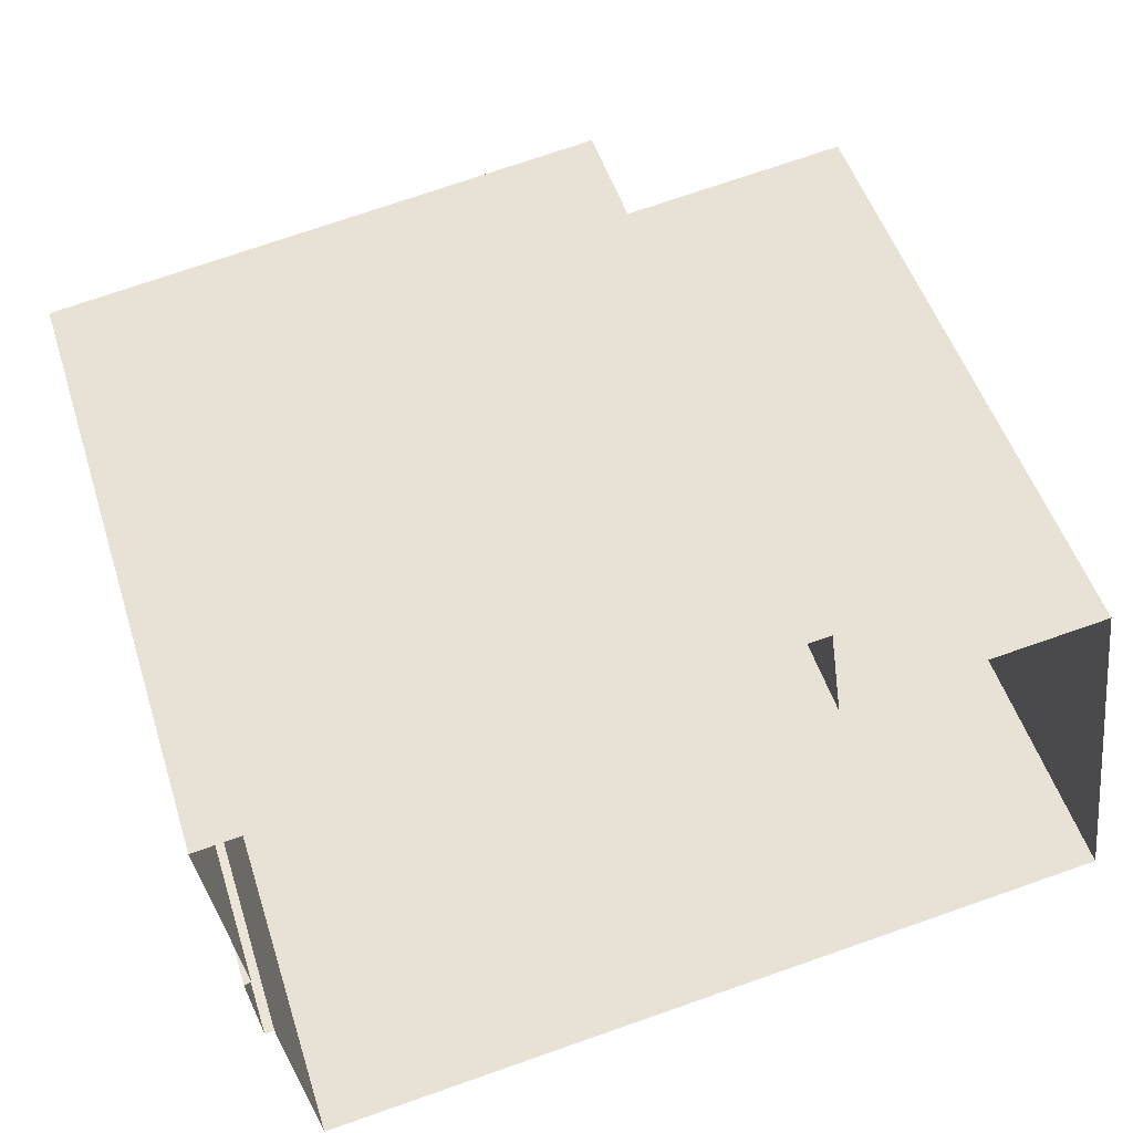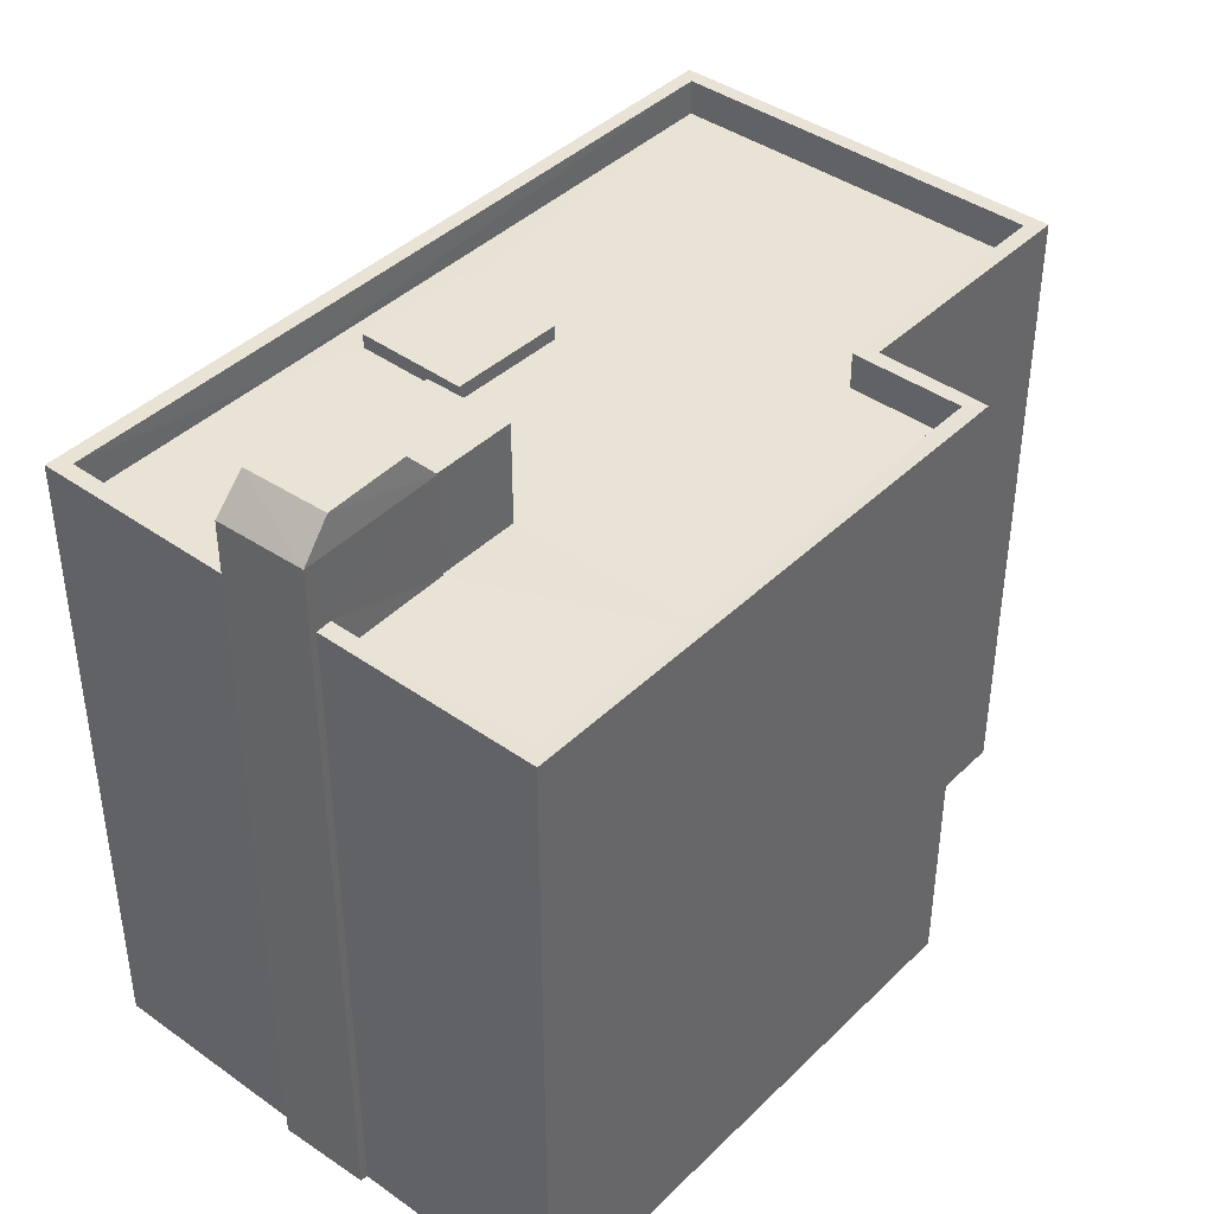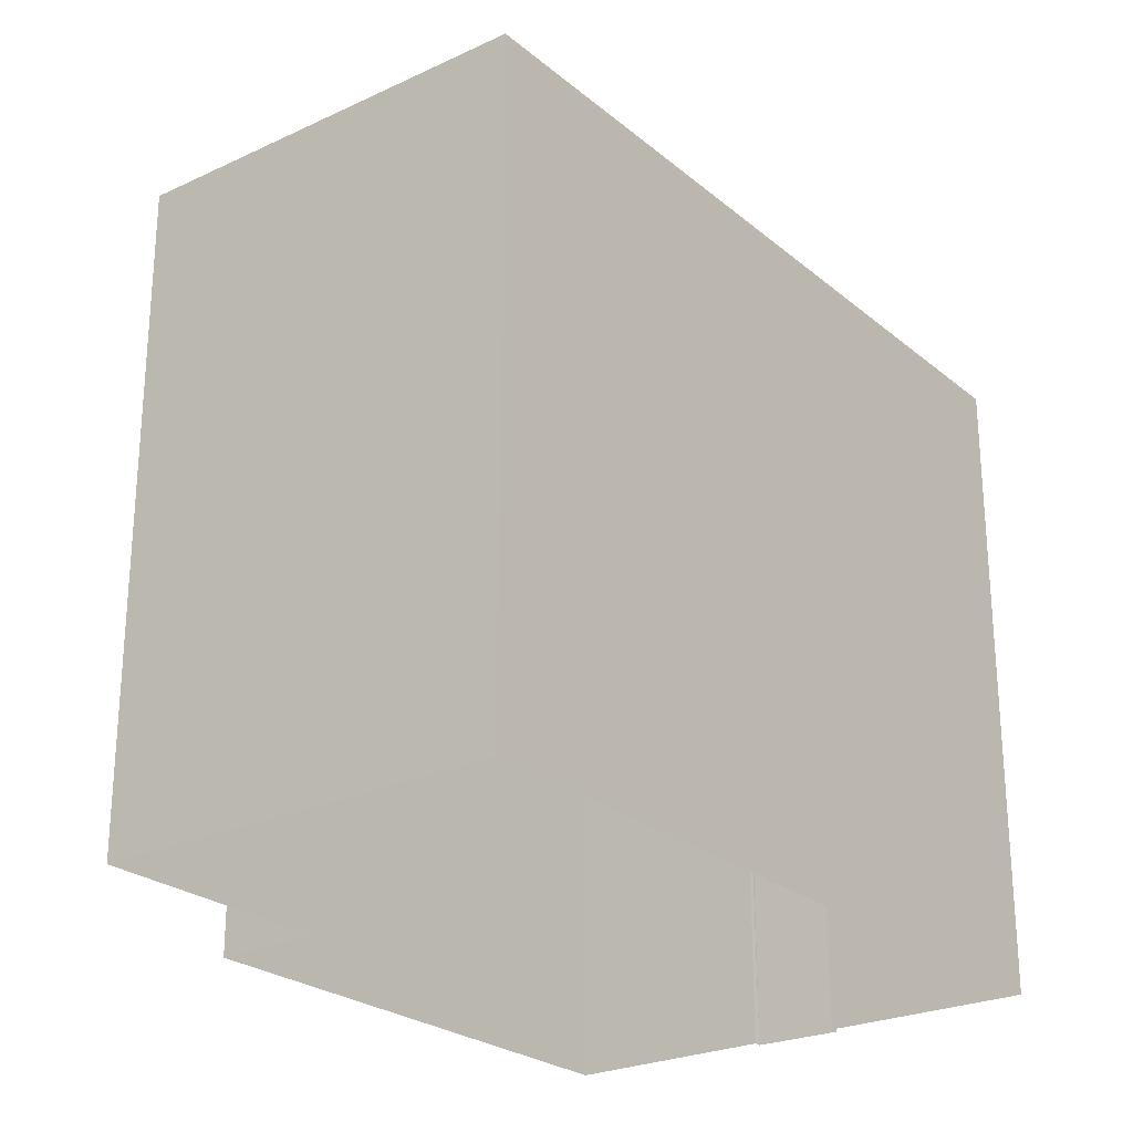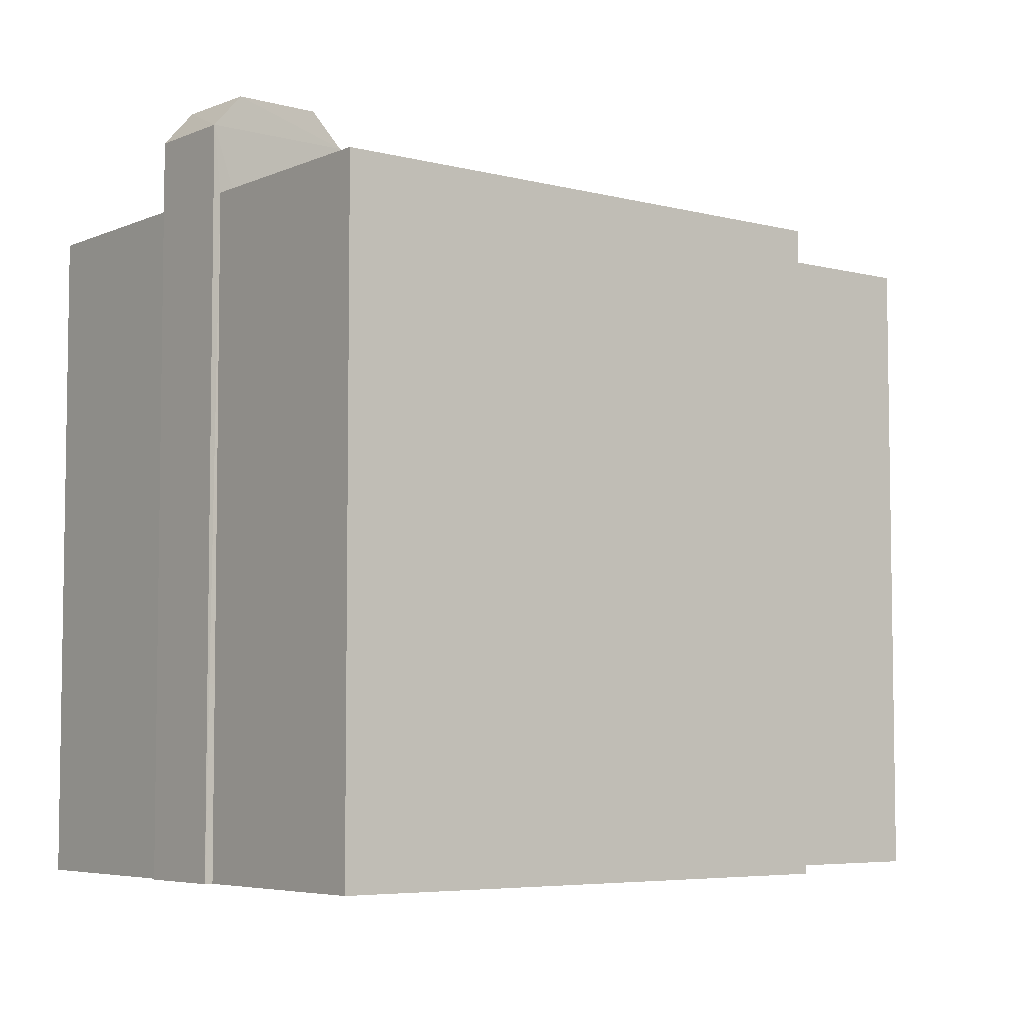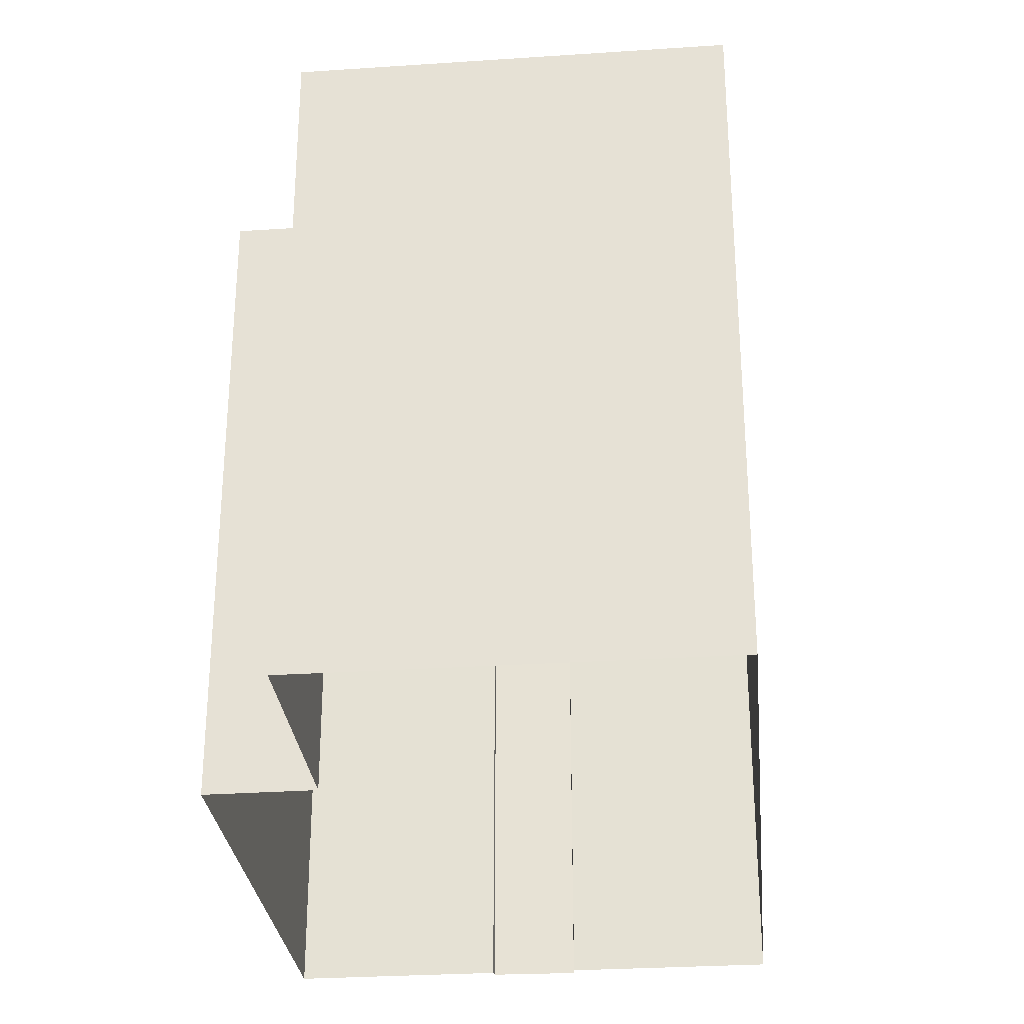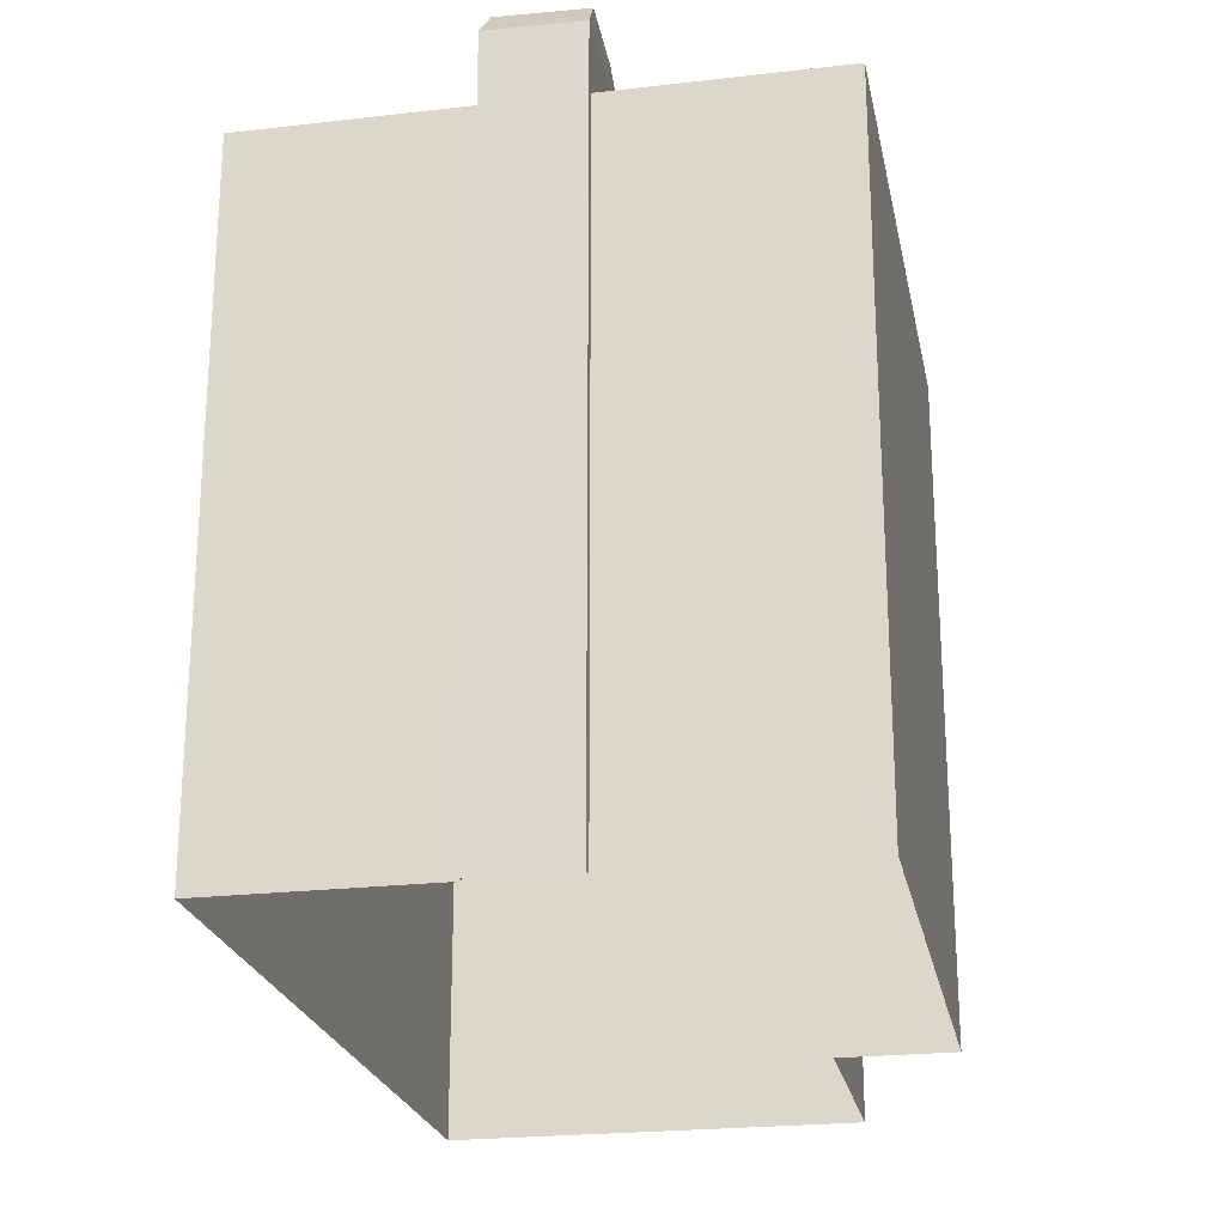
<metadata>
{"format":"obj","ext":"obj","renderer":"f3d","projection":"perspective","resolution":1024,"background":"white","views":[{"elev":50.0,"azim":162.6,"up":"+Y"},{"elev":41.2,"azim":122.7,"up":"+Z"},{"elev":-25.0,"azim":-60.7,"up":"+Z"},{"elev":-5.6,"azim":133.9,"up":"+Z"},{"elev":-29.2,"azim":-92.3,"up":"+Z"},{"elev":-23.2,"azim":93.1,"up":"+Z"}]}
</metadata>
<code>
v -8.864e+04 -9.869e+04 9.562
v -8.864e+04 -9.869e+04 9.562
v -8.864e+04 -9.869e+04 9.562
v -8.863e+04 -9.869e+04 9.562
v -8.864e+04 -9.869e+04 9.562
v -8.863e+04 -9.869e+04 9.562
v -8.863e+04 -9.869e+04 9.562
v -8.863e+04 -9.869e+04 9.562
v -8.863e+04 -9.869e+04 9.562
v -8.863e+04 -9.869e+04 9.562
v -8.863e+04 -9.869e+04 18.7
v -8.863e+04 -9.869e+04 19.12
v -8.863e+04 -9.869e+04 19.12
v -8.863e+04 -9.869e+04 17.42
v -8.863e+04 -9.869e+04 17.42
v -8.863e+04 -9.869e+04 17.42
v -8.863e+04 -9.869e+04 17.42
v -8.863e+04 -9.869e+04 17.42
v -8.863e+04 -9.869e+04 17.42
v -8.863e+04 -9.869e+04 18.7
v -8.863e+04 -9.869e+04 18.7
v -8.863e+04 -9.869e+04 18.7
v -8.863e+04 -9.869e+04 18.7
v -8.863e+04 -9.869e+04 17.87
v -8.864e+04 -9.869e+04 17.87
v -8.864e+04 -9.869e+04 17.87
v -8.863e+04 -9.869e+04 17.87
v -8.863e+04 -9.869e+04 17.87
v -8.863e+04 -9.869e+04 17.87
v -8.864e+04 -9.869e+04 17.87
v -8.864e+04 -9.869e+04 17.87
v -8.863e+04 -9.869e+04 17.87
v -8.863e+04 -9.869e+04 17.87
v -8.864e+04 -9.869e+04 17.87
v -8.864e+04 -9.869e+04 17.87
v -8.864e+04 -9.869e+04 17.87
v -8.863e+04 -9.869e+04 17.87
v -8.863e+04 -9.869e+04 17.87
v -8.864e+04 -9.869e+04 17.87
v -8.863e+04 -9.869e+04 18.7
v -8.863e+04 -9.869e+04 17.42
v -8.863e+04 -9.869e+04 17.42
v -8.863e+04 -9.869e+04 17.42
v -8.863e+04 -9.869e+04 17.42
v -8.863e+04 -9.869e+04 17.42
v -8.863e+04 -9.869e+04 17.42
v -8.863e+04 -9.869e+04 17.42
v -8.863e+04 -9.869e+04 19.12
v -8.863e+04 -9.869e+04 18.7
v -8.863e+04 -9.869e+04 18.7
v -8.864e+04 -9.869e+04 17.42
v -8.864e+04 -9.869e+04 17.42
v -8.864e+04 -9.869e+04 17.42
v -8.864e+04 -9.869e+04 17.42
v -8.864e+04 -9.869e+04 17.42
v -8.864e+04 -9.869e+04 17.42
v -8.864e+04 -9.869e+04 17.6
v -8.864e+04 -9.869e+04 17.6
v -8.864e+04 -9.869e+04 17.6
v -8.864e+04 -9.869e+04 17.6
v -8.864e+04 -9.869e+04 17.42
v -8.864e+04 -9.869e+04 17.42
v -8.864e+04 -9.869e+04 17.42
v -8.863e+04 -9.869e+04 19.12
f 1 2 3
f 3 2 4
f 2 5 6
f 7 8 9
f 4 2 8
f 7 9 10
f 9 2 6
f 8 2 9
f 11 12 13
f 14 15 16
f 16 15 17
f 14 18 15
f 17 15 19
f 20 21 22
f 23 20 22
f 24 25 26
f 27 28 29
f 29 30 31
f 32 24 33
f 34 31 30
f 26 25 35
f 35 34 36
f 37 32 33
f 27 38 28
f 30 29 28
f 26 35 39
f 24 26 33
f 35 36 39
f 30 36 34
f 40 11 13
f 41 42 43
f 44 41 45
f 43 46 47
f 43 47 45
f 41 43 45
f 20 48 49
f 23 48 20
f 23 50 48
f 51 44 45
f 44 52 53
f 53 52 54
f 54 52 55
f 45 56 51
f 44 51 52
f 57 58 59
f 60 57 59
f 61 54 62
f 62 16 63
f 62 54 55
f 56 47 14
f 14 16 62
f 45 47 56
f 56 14 55
f 14 62 55
f 48 12 49
f 40 13 64
f 64 48 50
f 12 64 13
f 12 48 64
f 37 33 17
f 19 37 17
f 43 23 46
f 43 50 23
f 39 61 62
f 39 36 61
f 26 62 63
f 26 39 62
f 34 2 1
f 34 35 2
f 31 3 4
f 29 31 4
f 20 14 21
f 20 18 14
f 61 36 54
f 54 30 53
f 54 36 30
f 55 57 60
f 55 52 57
f 51 59 58
f 51 56 59
f 42 41 28
f 38 42 28
f 19 15 37
f 9 32 10
f 15 49 37
f 10 32 11
f 37 49 11
f 32 37 11
f 50 40 64
f 24 6 5
f 25 24 5
f 38 50 43
f 50 38 40
f 40 27 7
f 42 38 43
f 7 27 8
f 38 27 40
f 51 58 57
f 52 51 57
f 18 49 15
f 18 20 49
f 53 30 44
f 44 28 41
f 44 30 28
f 34 1 3
f 31 34 3
f 8 29 4
f 8 27 29
f 23 22 47
f 46 23 47
f 25 5 2
f 35 25 2
f 14 47 22
f 21 14 22
f 40 7 10
f 11 40 10
f 32 6 24
f 32 9 6
f 11 49 12
f 17 33 16
f 16 26 63
f 16 33 26
f 56 60 59
f 56 55 60

</code>
